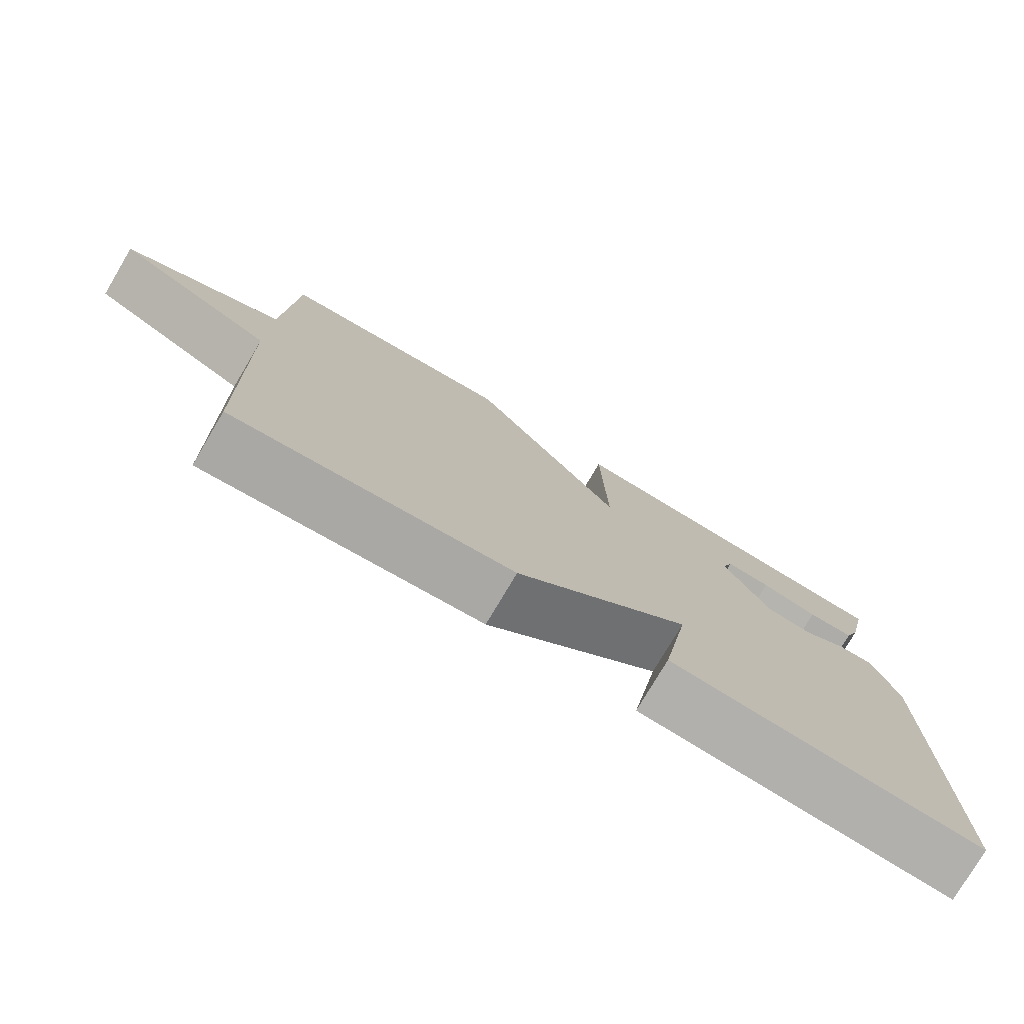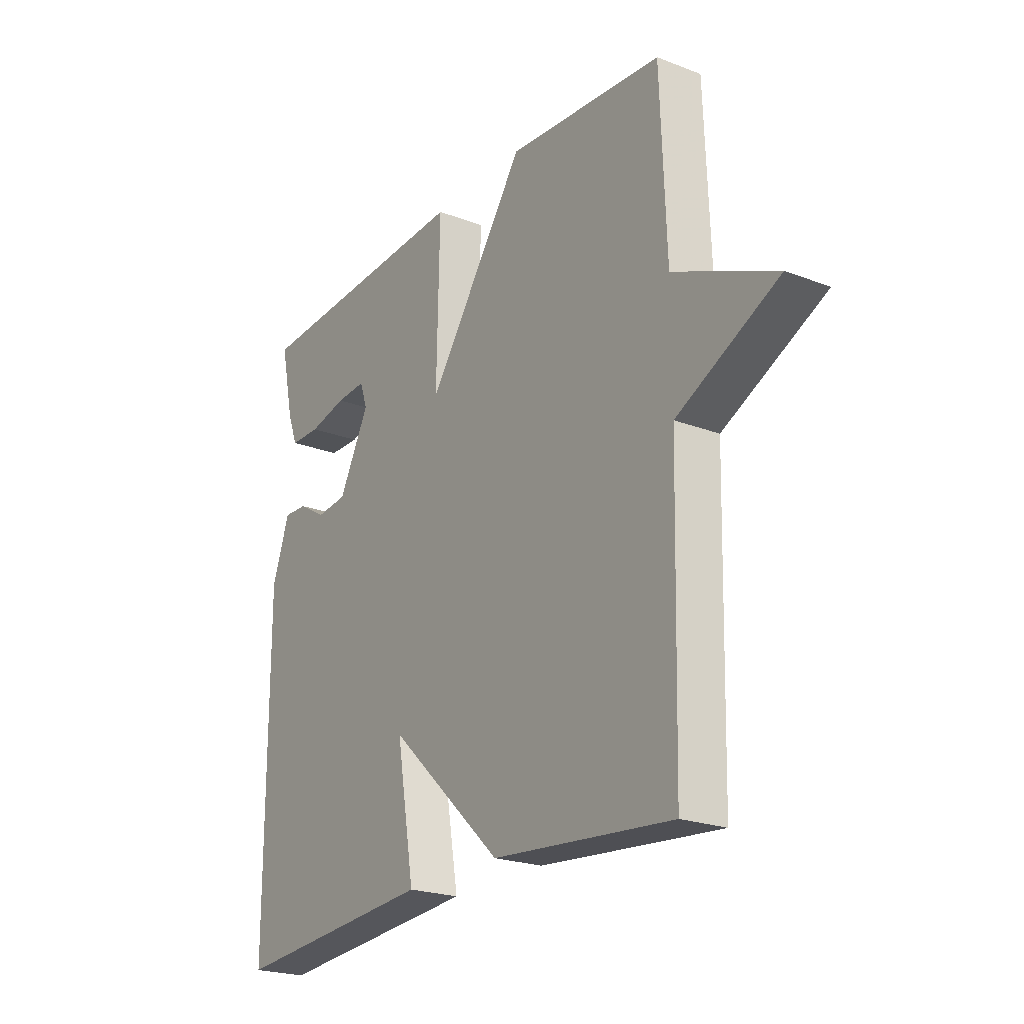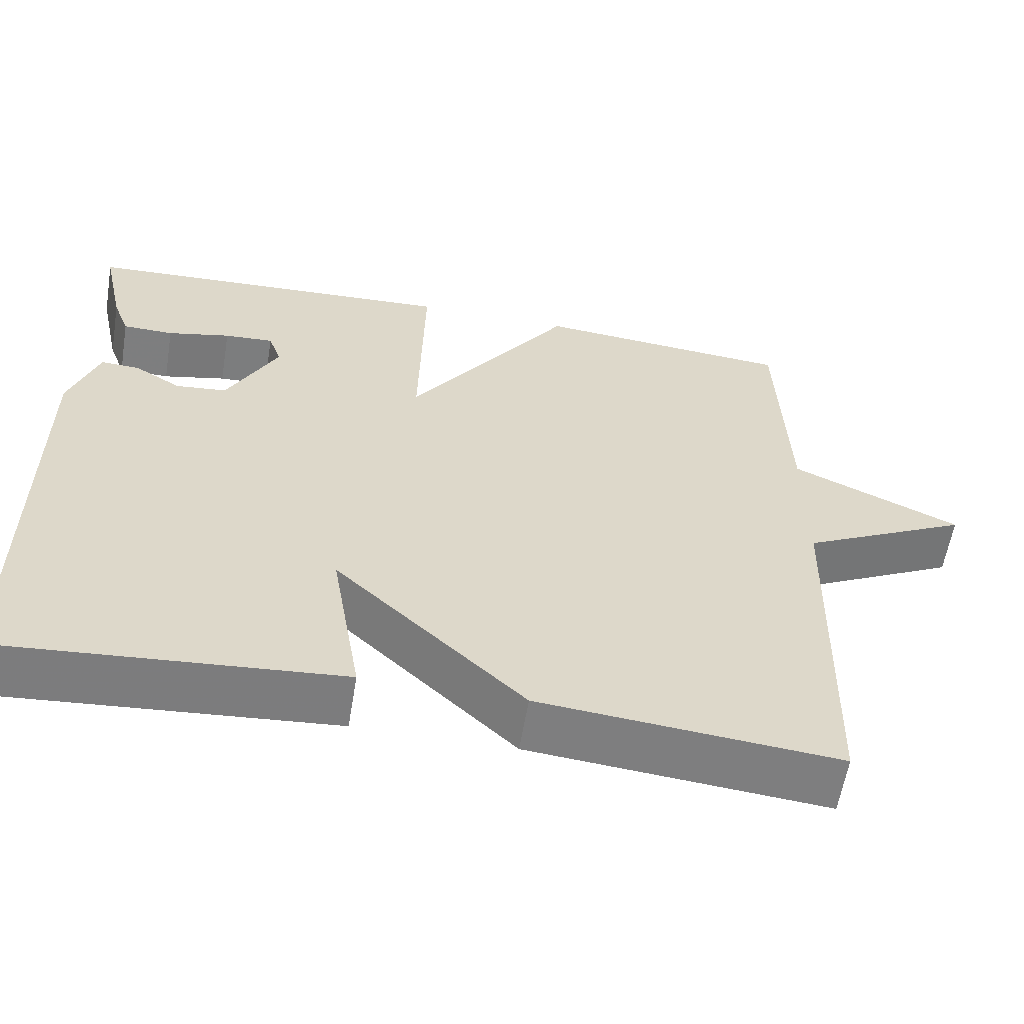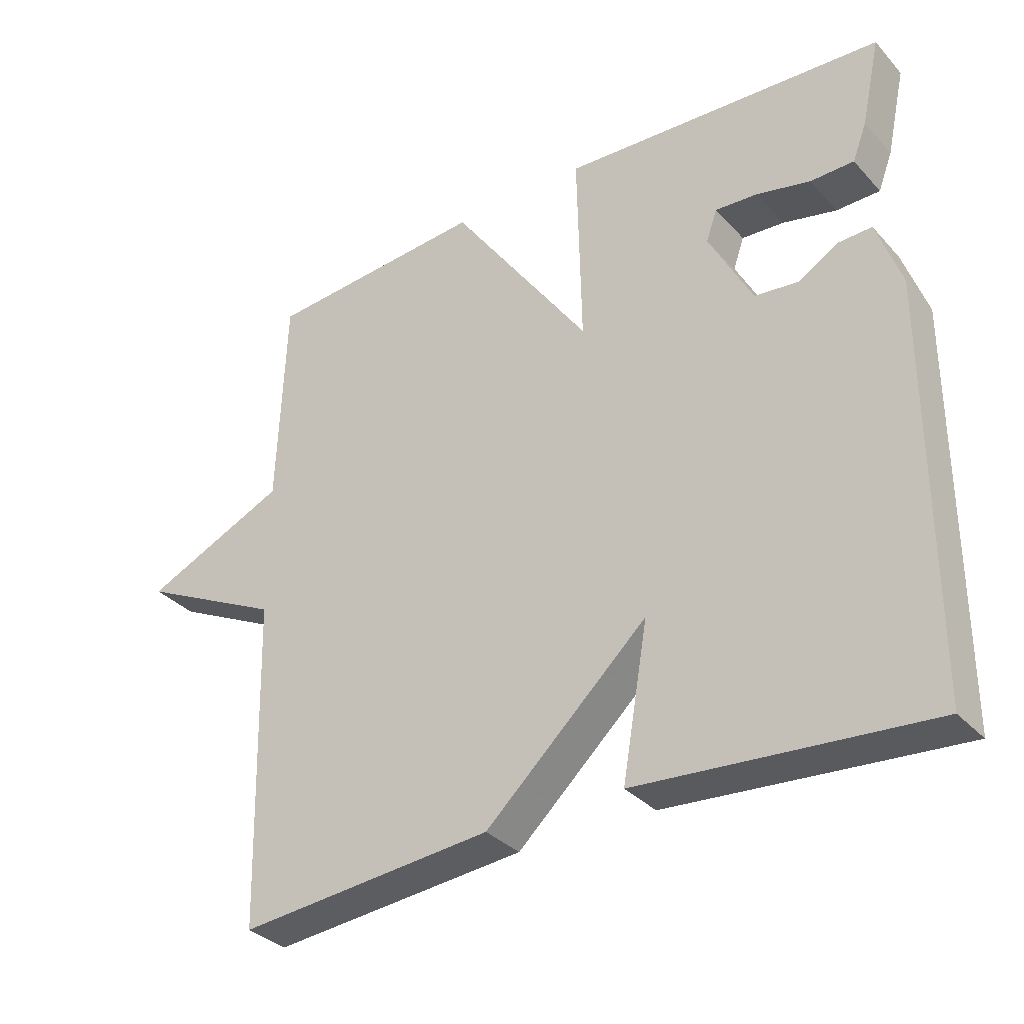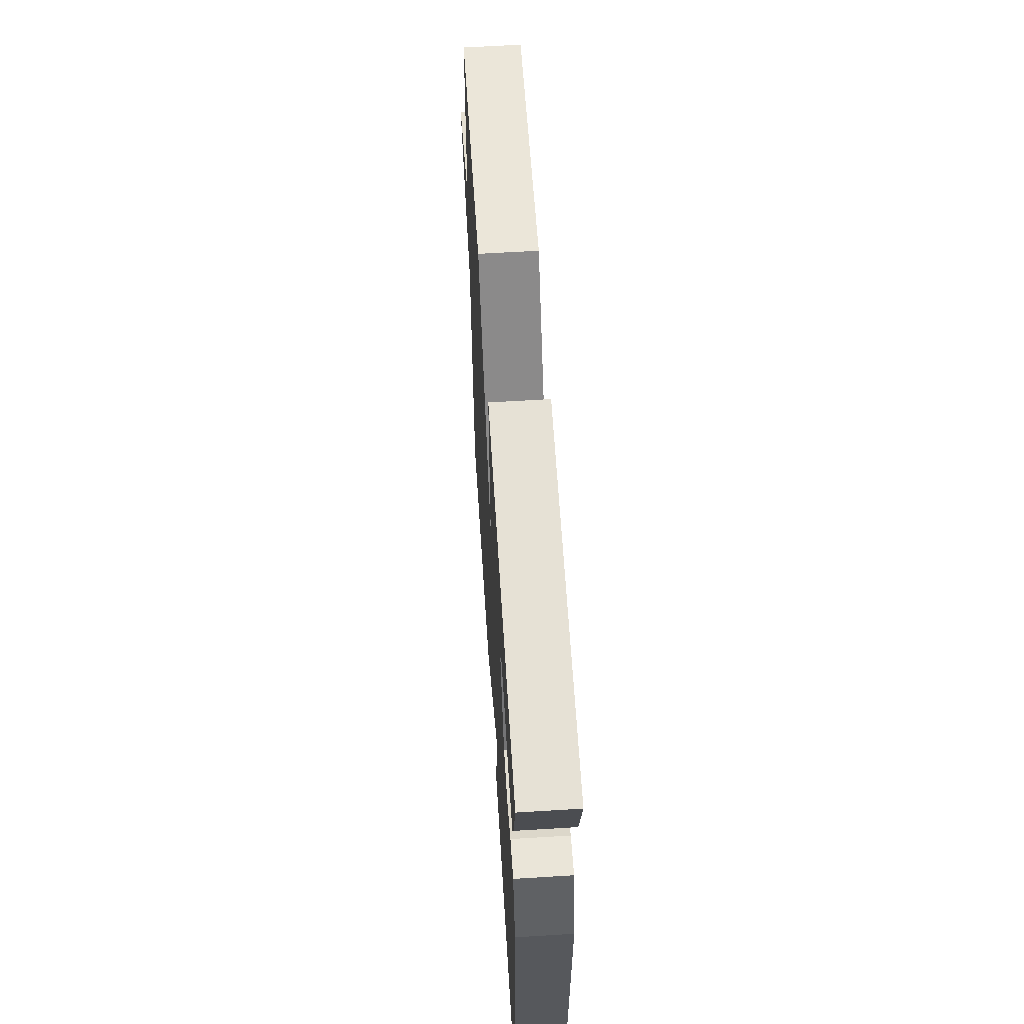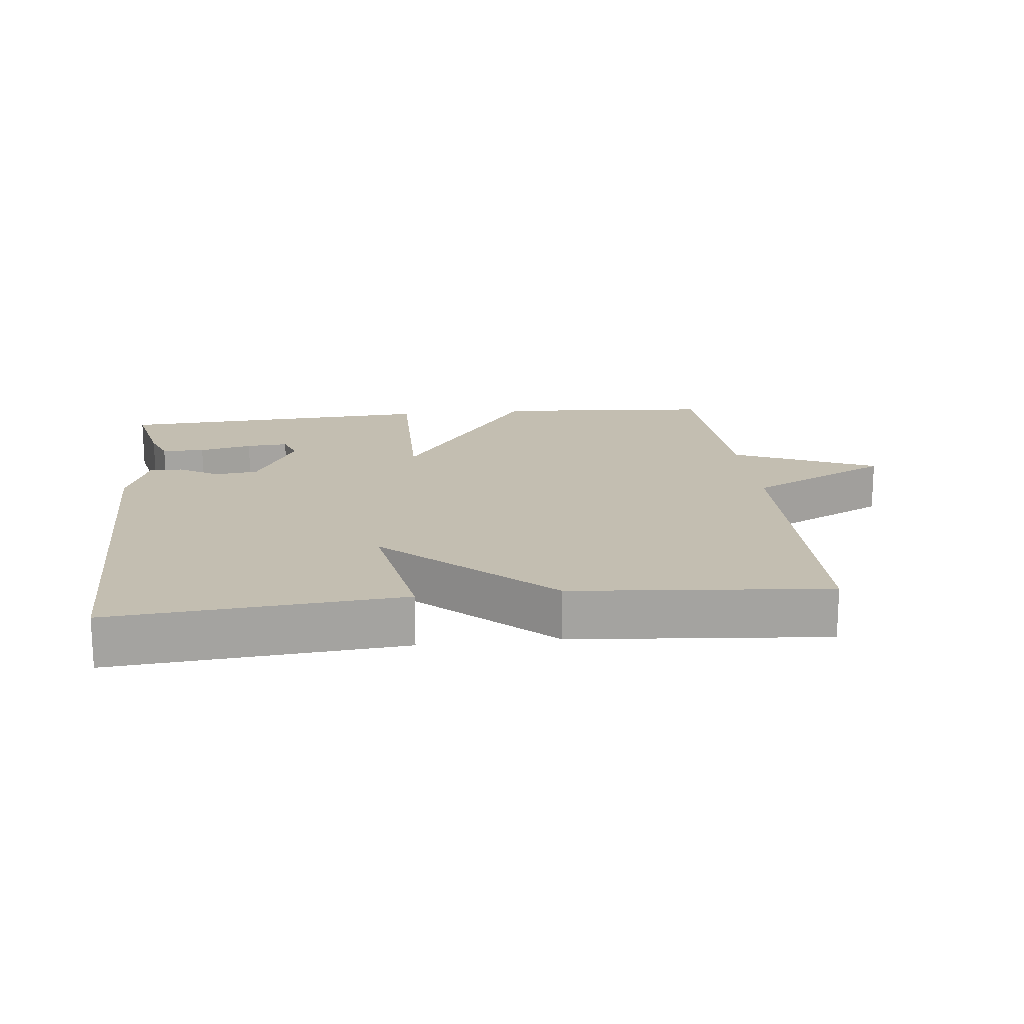
<metadata>
{"format":"obj","ext":"obj","renderer":"f3d","projection":"perspective","resolution":1024,"background":"white","views":[{"elev":-77.3,"azim":-30.7,"up":"+Z"},{"elev":-22.6,"azim":-123.5,"up":"+Z"},{"elev":-59.3,"azim":170.6,"up":"+Z"},{"elev":-33.5,"azim":35.4,"up":"+Z"},{"elev":61.7,"azim":86.4,"up":"+Z"},{"elev":17.2,"azim":173.5,"up":"+Y"}]}
</metadata>
<code>
v 0.5 0.07 -0.5
v 0.075 0.07 -0.466
v 0.113 0.07 -0.245
v -0.125 0.07 -0.466
v -0.5 0.07 -0.5
v -0.512 0.07 -0.016
v -0.724 0.07 0.089
v -0.512 0.07 0.184
v -0.5 0.07 0.5
v -0.175 0.07 0.526
v 0.031 0.07 0.232
v 0.025 0.07 0.526
v 0.5 0.07 0.5
v 0.472 0.07 0.372
v 0.451 0.07 0.317
v 0.387 0.07 0.316
v 0.308 0.07 0.334
v 0.246 0.07 0.338
v 0.23 0.07 0.292
v 0.294 0.07 0.17
v 0.358 0.07 0.163
v 0.417 0.07 0.198
v 0.466 0.07 0.2
v 0.502 0.07 0.097
v 0.5 0 -0.5
v 0.075 0 -0.466
v 0.113 0 -0.245
v -0.125 0 -0.466
v -0.5 0 -0.5
v -0.512 0 -0.016
v -0.724 0 0.089
v -0.512 0 0.184
v -0.5 0 0.5
v -0.175 0 0.526
v 0.031 0 0.232
v 0.025 0 0.526
v 0.5 0 0.5
v 0.472 0 0.372
v 0.451 0 0.317
v 0.387 0 0.316
v 0.308 0 0.334
v 0.246 0 0.338
v 0.23 0 0.292
v 0.294 0 0.17
v 0.358 0 0.163
v 0.417 0 0.198
v 0.466 0 0.2
v 0.502 0 0.097
f 1 2 3
f 24 1 3
f 23 24 3
f 22 23 3
f 21 22 3
f 4 5 6
f 3 4 6
f 21 3 6
f 20 21 6
f 19 20 6
f 15 16 17
f 14 15 17
f 13 14 17
f 12 13 17
f 12 17 18
f 11 12 18 19
f 8 9 10 11
f 7 8 11
f 6 7 11
f 6 11 19
f 27 26 25
f 27 25 48
f 27 48 47
f 27 47 46
f 27 46 45
f 30 29 28
f 30 28 27
f 30 27 45
f 30 45 44
f 30 44 43
f 41 40 39
f 41 39 38
f 41 38 37
f 41 37 36
f 42 41 36
f 43 42 36 35
f 35 34 33 32
f 35 32 31
f 35 31 30
f 43 35 30
f 1 25 26 2
f 2 26 27 3
f 3 27 28 4
f 4 28 29 5
f 5 29 30 6
f 6 30 31 7
f 7 31 32 8
f 8 32 33 9
f 9 33 34 10
f 10 34 35 11
f 11 35 36 12
f 12 36 37 13
f 13 37 38 14
f 14 38 39 15
f 15 39 40 16
f 16 40 41 17
f 17 41 42 18
f 18 42 43 19
f 19 43 44 20
f 20 44 45 21
f 21 45 46 22
f 22 46 47 23
f 23 47 48 24
f 24 48 25 1

</code>
